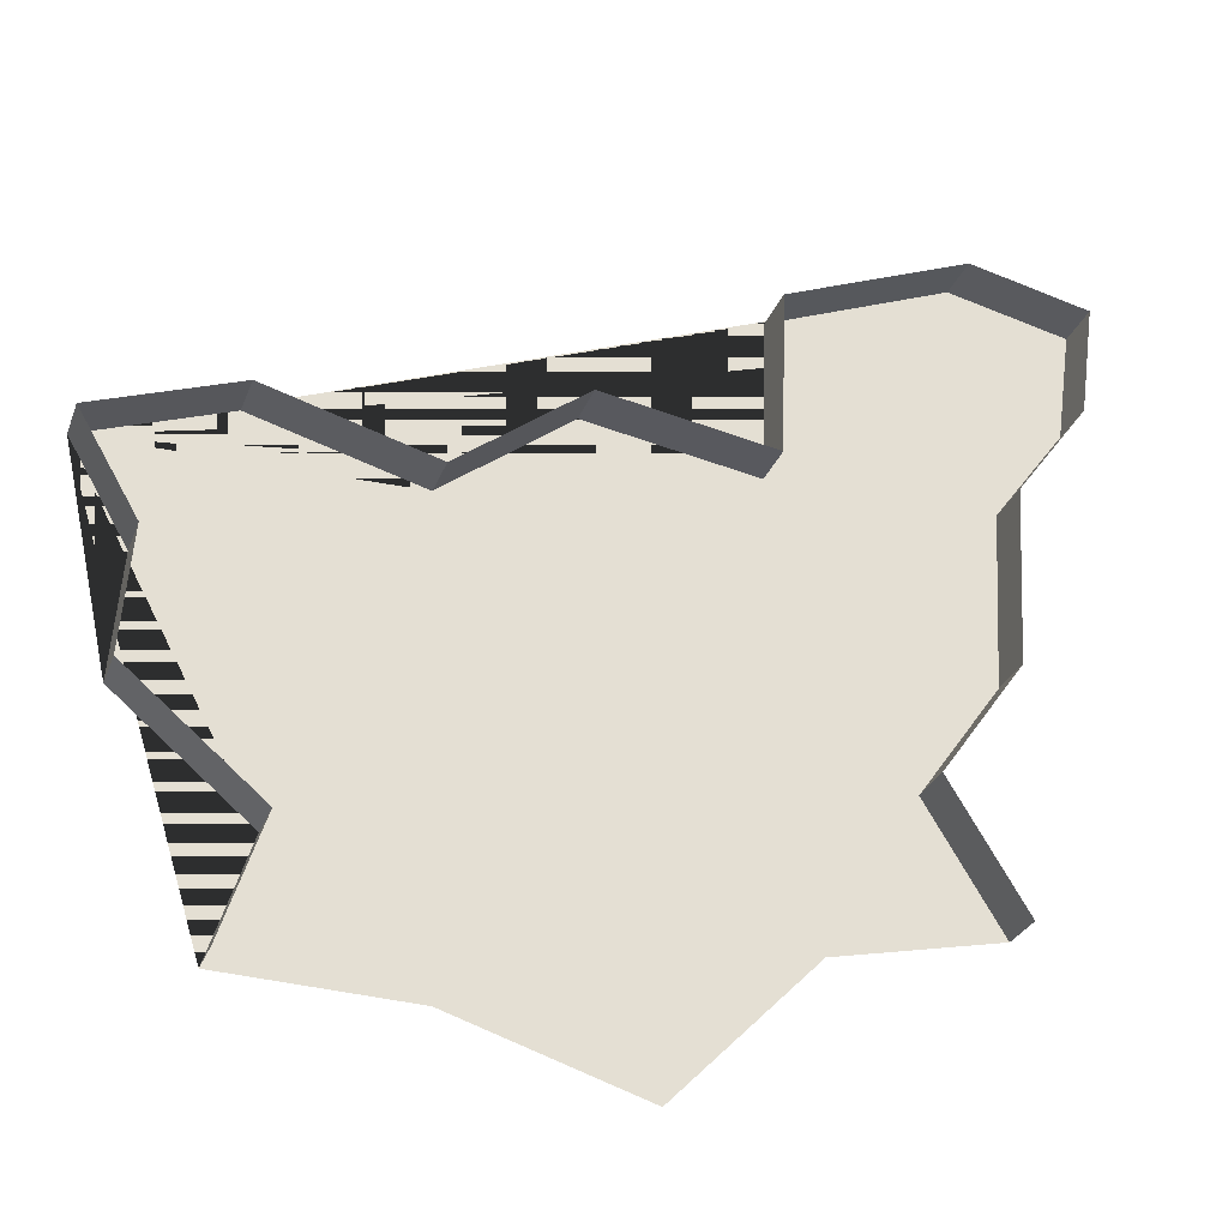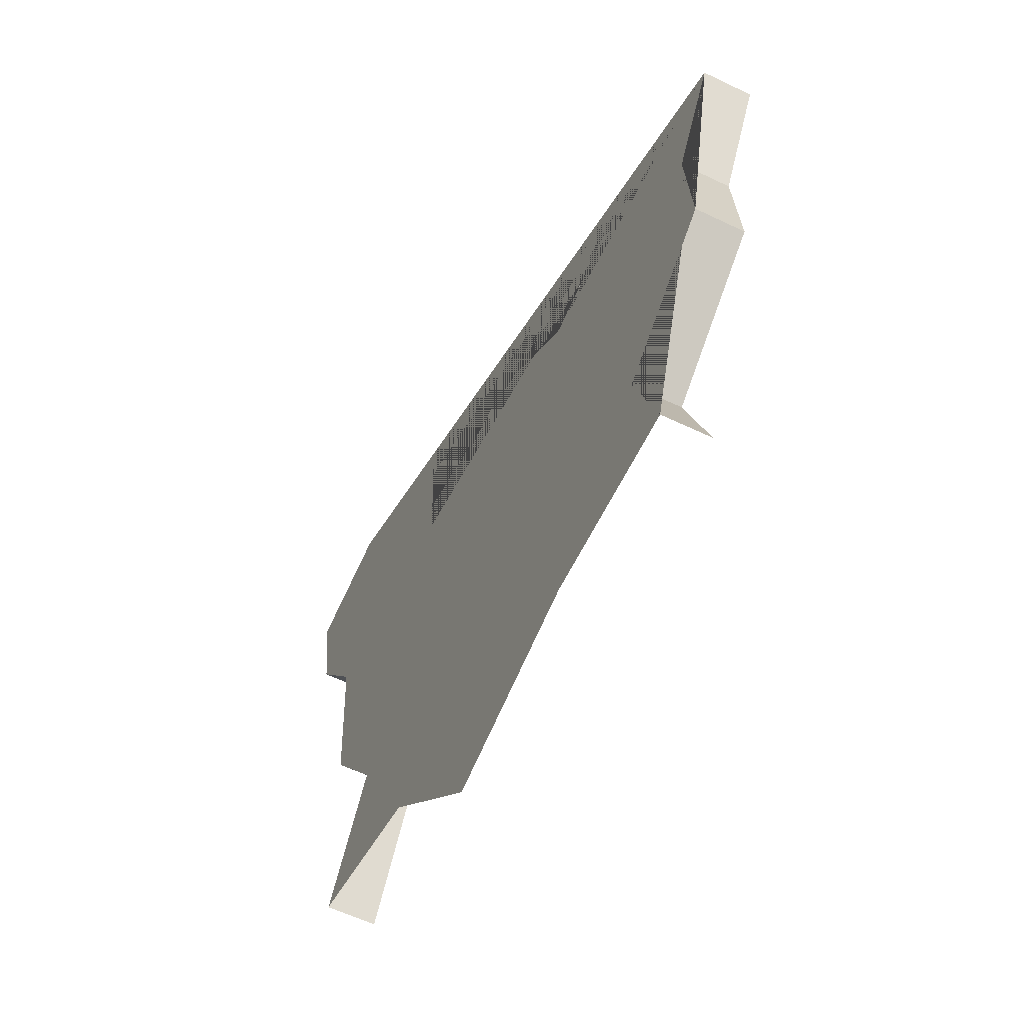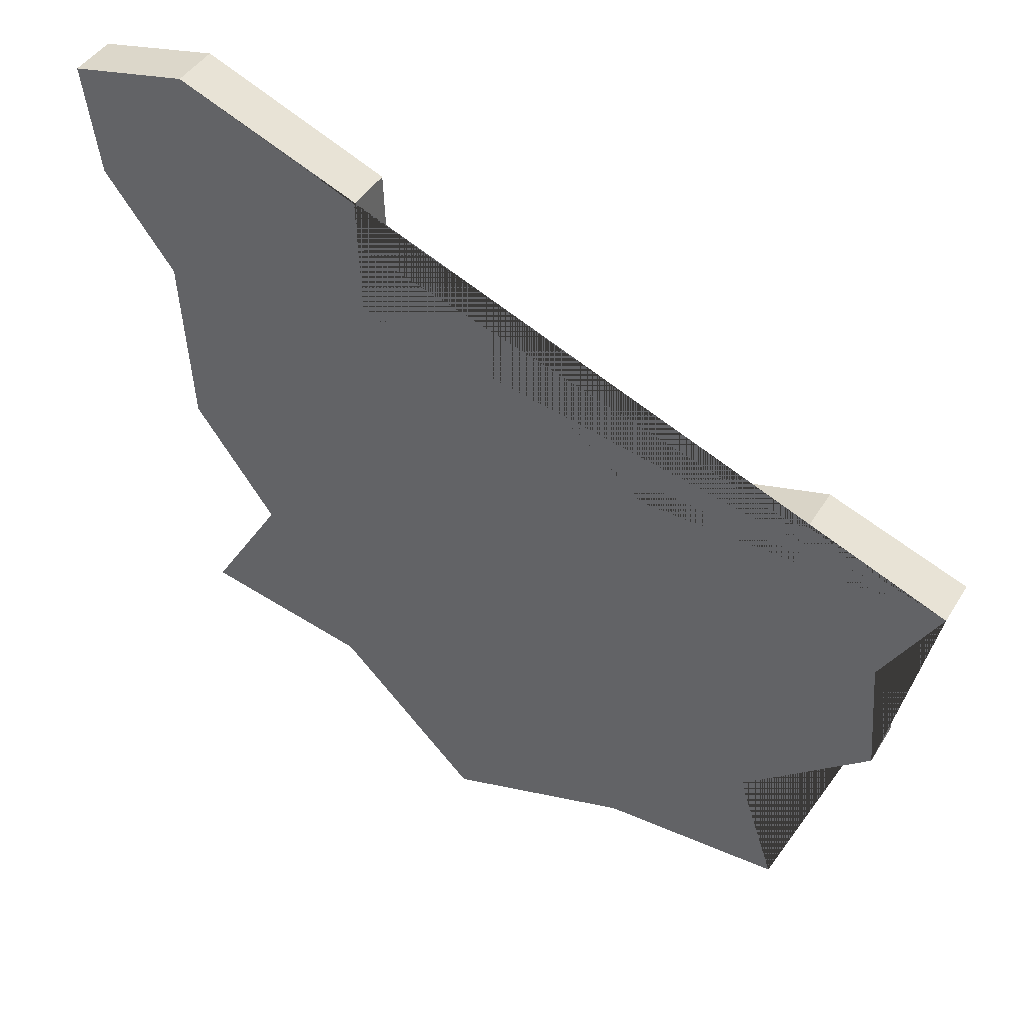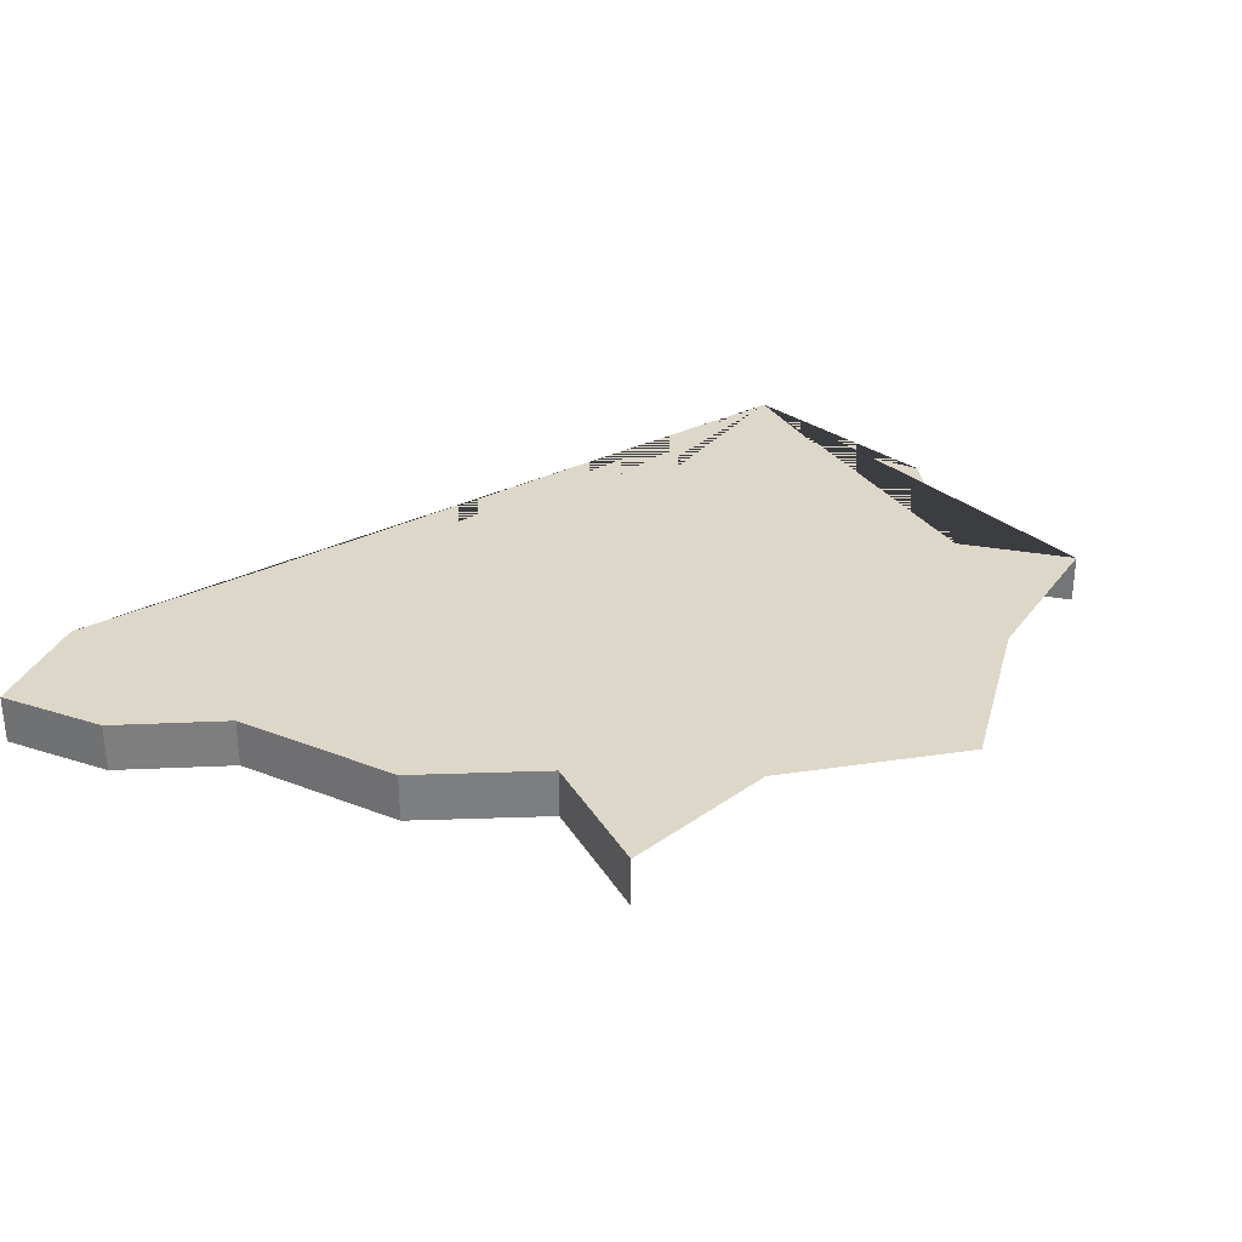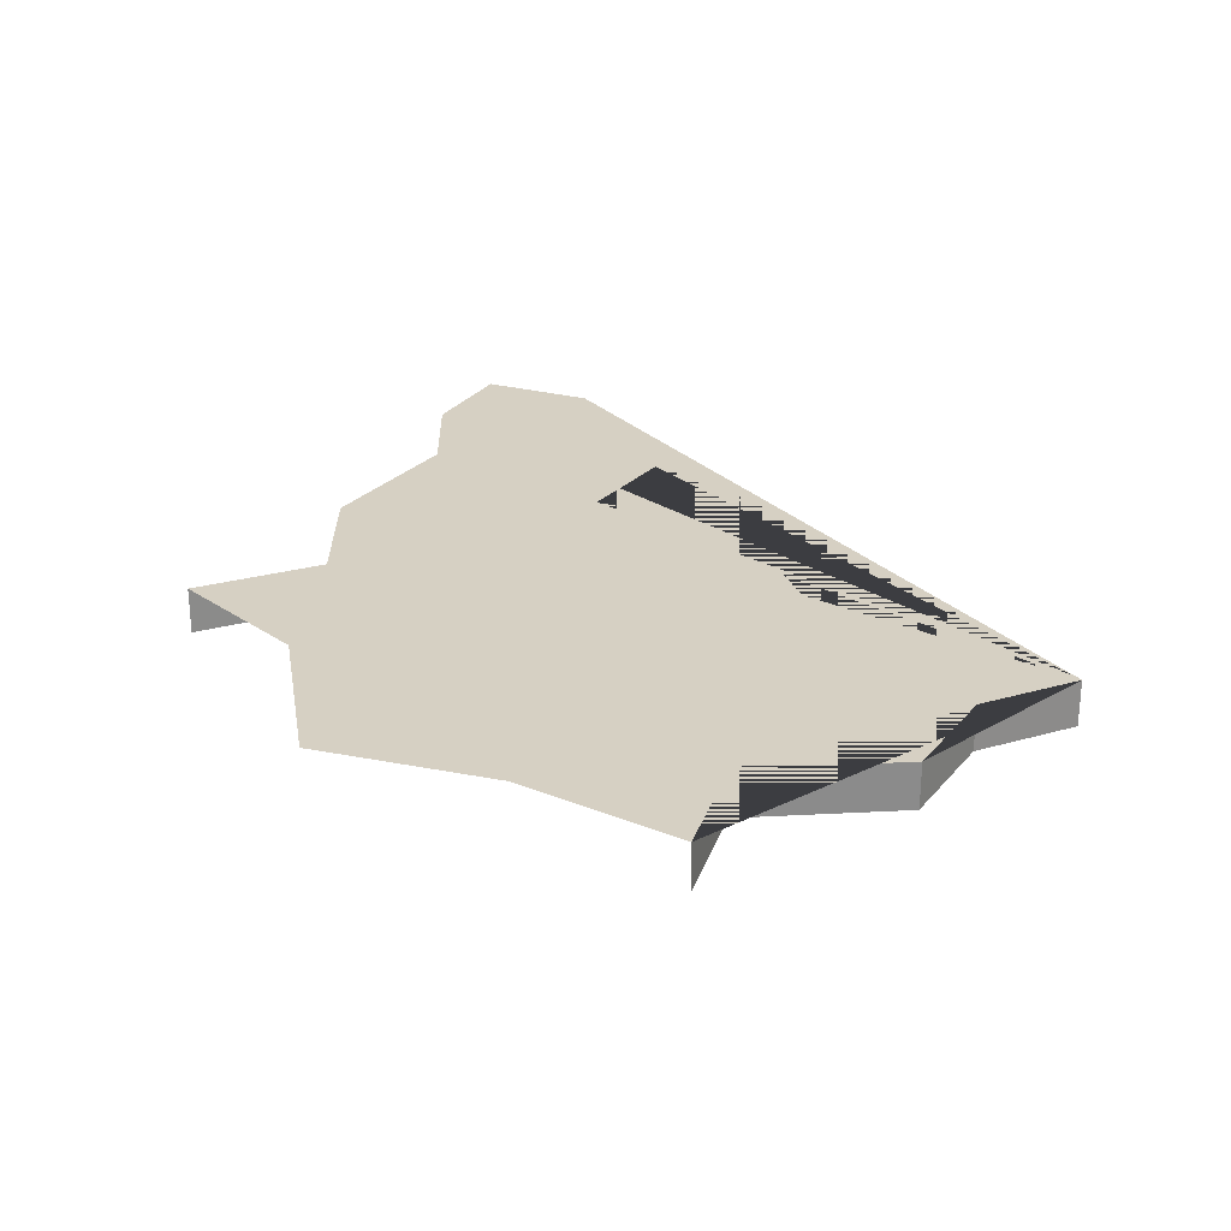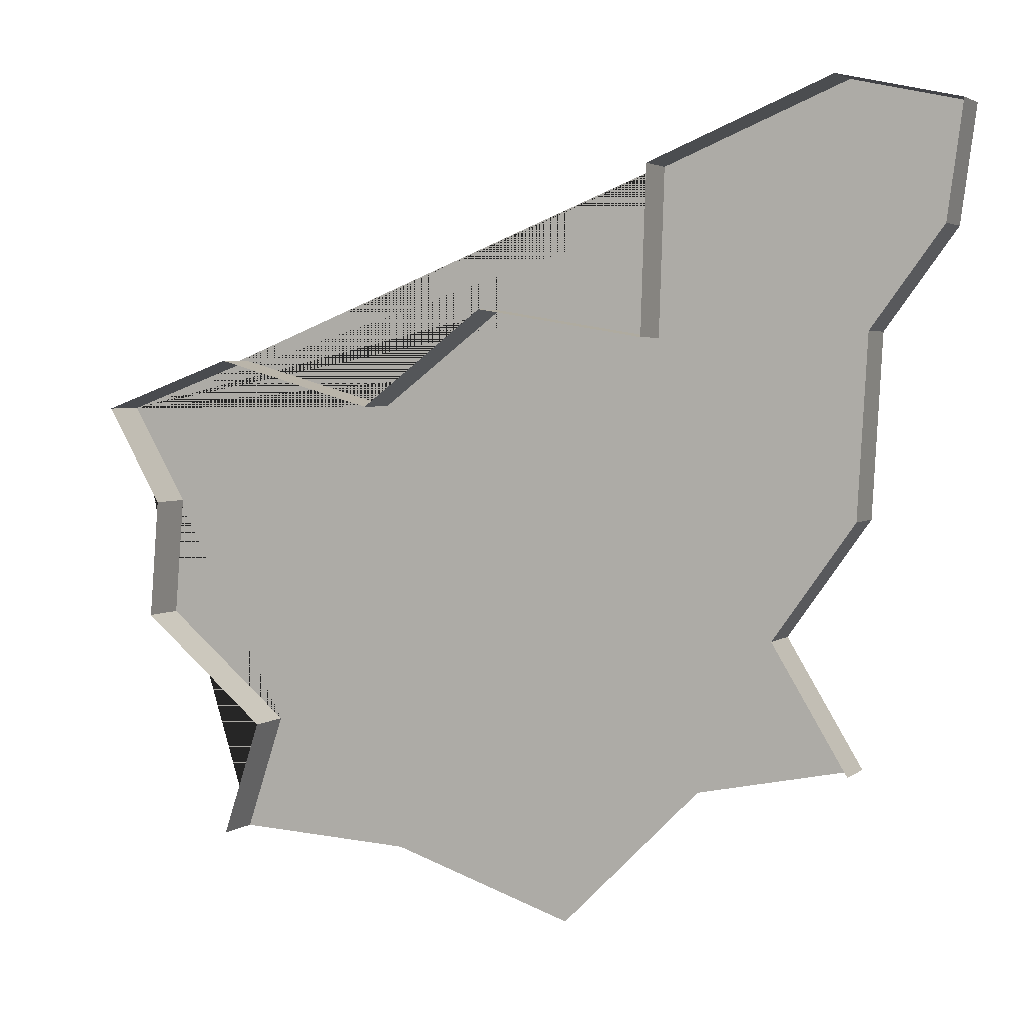
<metadata>
{"format":"obj","ext":"obj","renderer":"f3d","projection":"perspective","resolution":1024,"background":"white","views":[{"elev":-28.4,"azim":-18.3,"up":"+Z"},{"elev":-59.1,"azim":-116.3,"up":"+Z"},{"elev":43.6,"azim":-150.6,"up":"+Z"},{"elev":30.9,"azim":122.7,"up":"+Y"},{"elev":26.5,"azim":-144.7,"up":"+Y"},{"elev":3.3,"azim":24.8,"up":"+Z"}]}
</metadata>
<code>
o province_158
v 0.02382 0.001999 0.1516
v 0.01806 0.001999 0.1459
v 0.01046 0.001999 0.1483
v 0.003063 0.001999 0.1487
v 0.004652 0.001999 0.1534
v -0.000637 0.001999 0.1579
v -0.000245 0.001999 0.1628
v -0.002589 0.001999 0.1668
v 0.003104 0.001999 0.1689
v 0.009885 0.001999 0.167
v 0.01509 0.001999 0.1709
v 0.02209 0.001999 0.1697
v 0.02231 0.001999 0.1765
v 0.02988 0.001999 0.1796
v 0.03482 0.001999 0.1784
v 0.03419 0.001999 0.1739
v 0.03128 0.001999 0.1699
v 0.03087 0.001999 0.1627
v 0.02753 0.001999 0.158
v 0.0306 0.001999 0.153
v 0.03482 -1e-06 0.1784
v 0.003063 -1e-06 0.1487
v 0.004652 -1e-06 0.1534
v -0.000637 -1e-06 0.1579
v -0.000245 -1e-06 0.1628
v -0.002589 -1e-06 0.1668
v 0.003104 -1e-06 0.1689
v 0.009885 -1e-06 0.167
v 0.01509 -1e-06 0.1709
v 0.02209 -1e-06 0.1697
v 0.02231 -1e-06 0.1765
v 0.02988 -1e-06 0.1796
v 0.03419 -1e-06 0.1739
v 0.03128 -1e-06 0.1699
v 0.03087 -1e-06 0.1627
v 0.02753 -1e-06 0.158
v 0.0306 -1e-06 0.153
f 8 9 10 11 12 13 14 15 16 17 18 19 20 1 2 3 4 5 6 7
f 5 4 22 23
f 6 5 23 24
f 7 6 24 25
f 8 7 25 26
f 9 8 26 27
f 10 9 27 28
f 11 10 28 29
f 12 11 29 30
f 13 12 30 31
f 14 13 31 32
f 15 14 32 21
f 16 15 21 33
f 17 16 33 34
f 18 17 34 35
f 19 18 35 36
f 20 19 36 37

</code>
